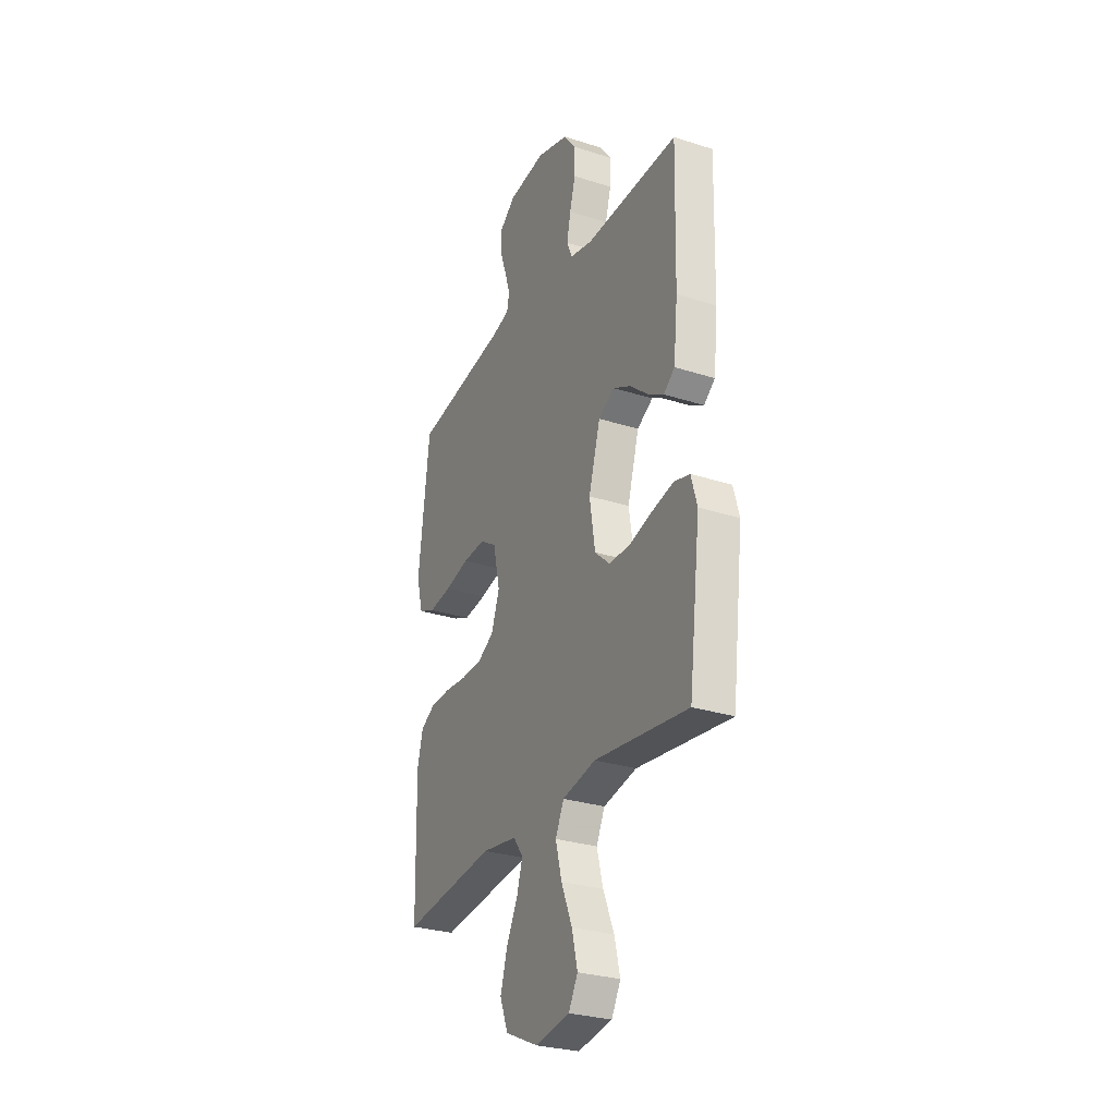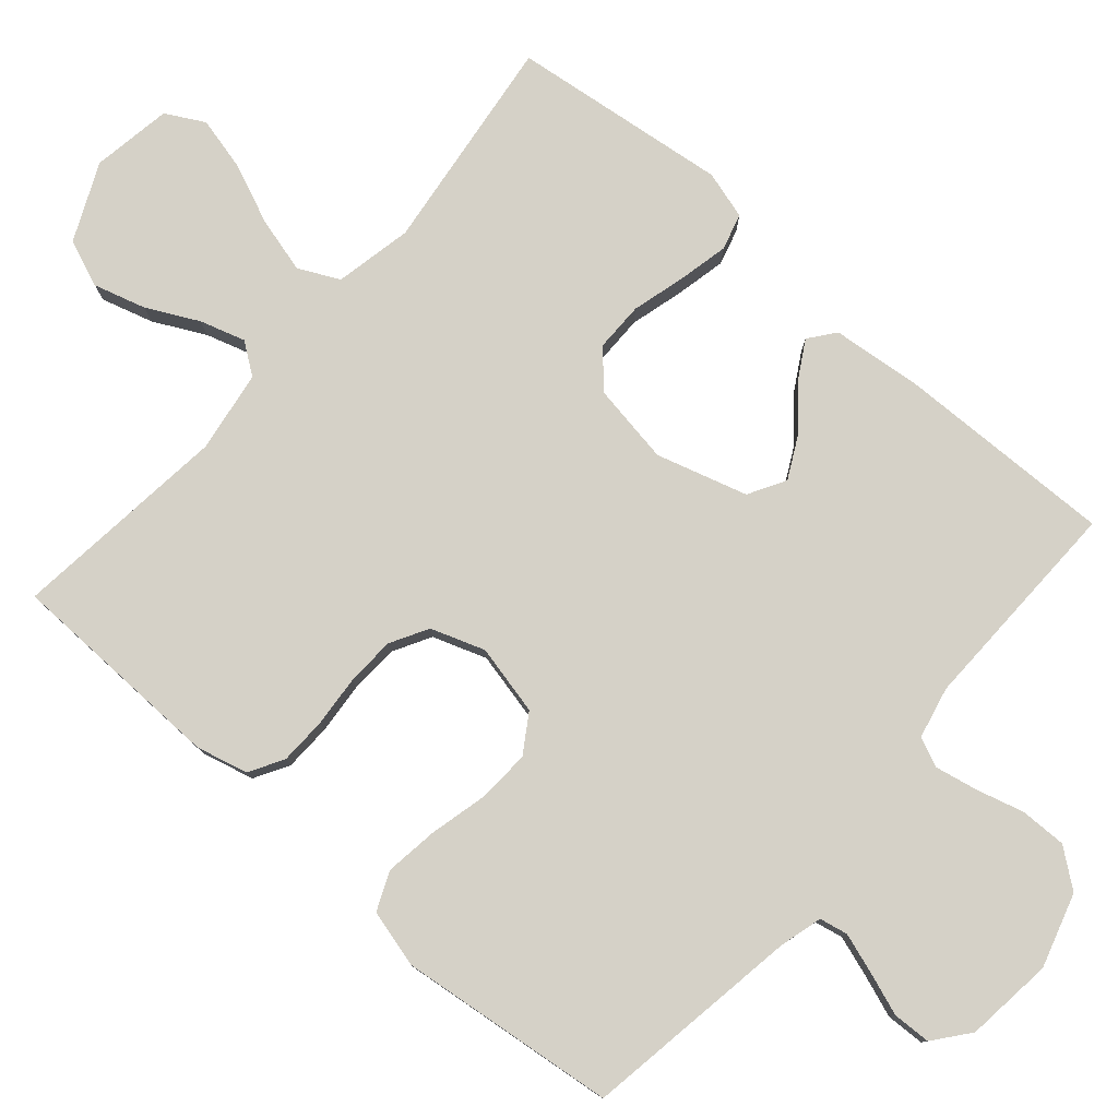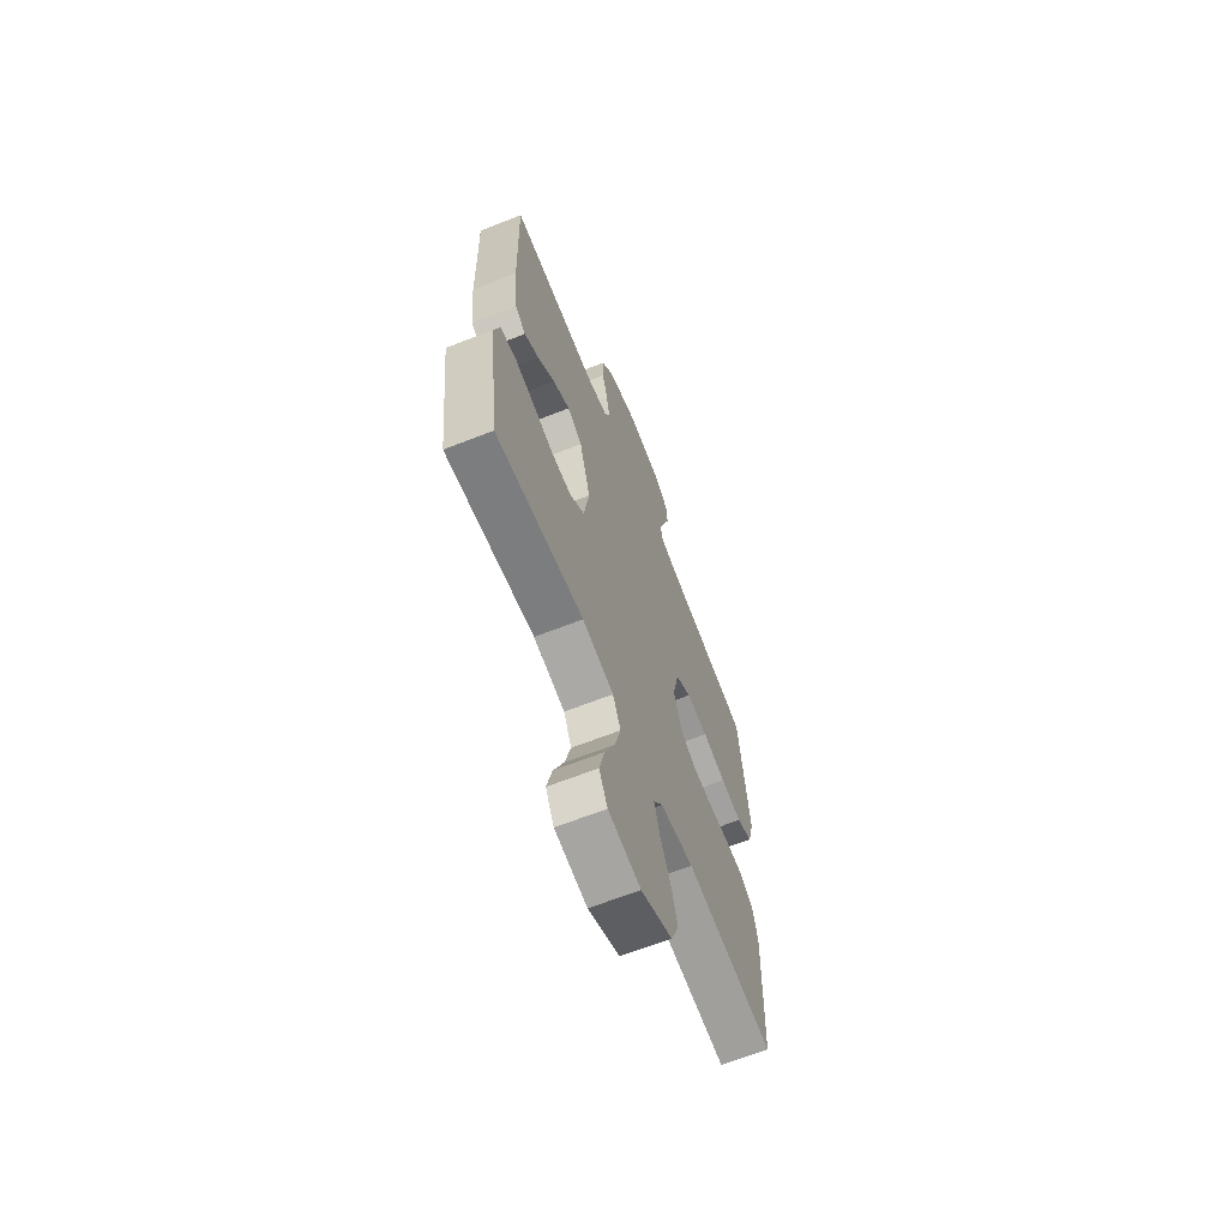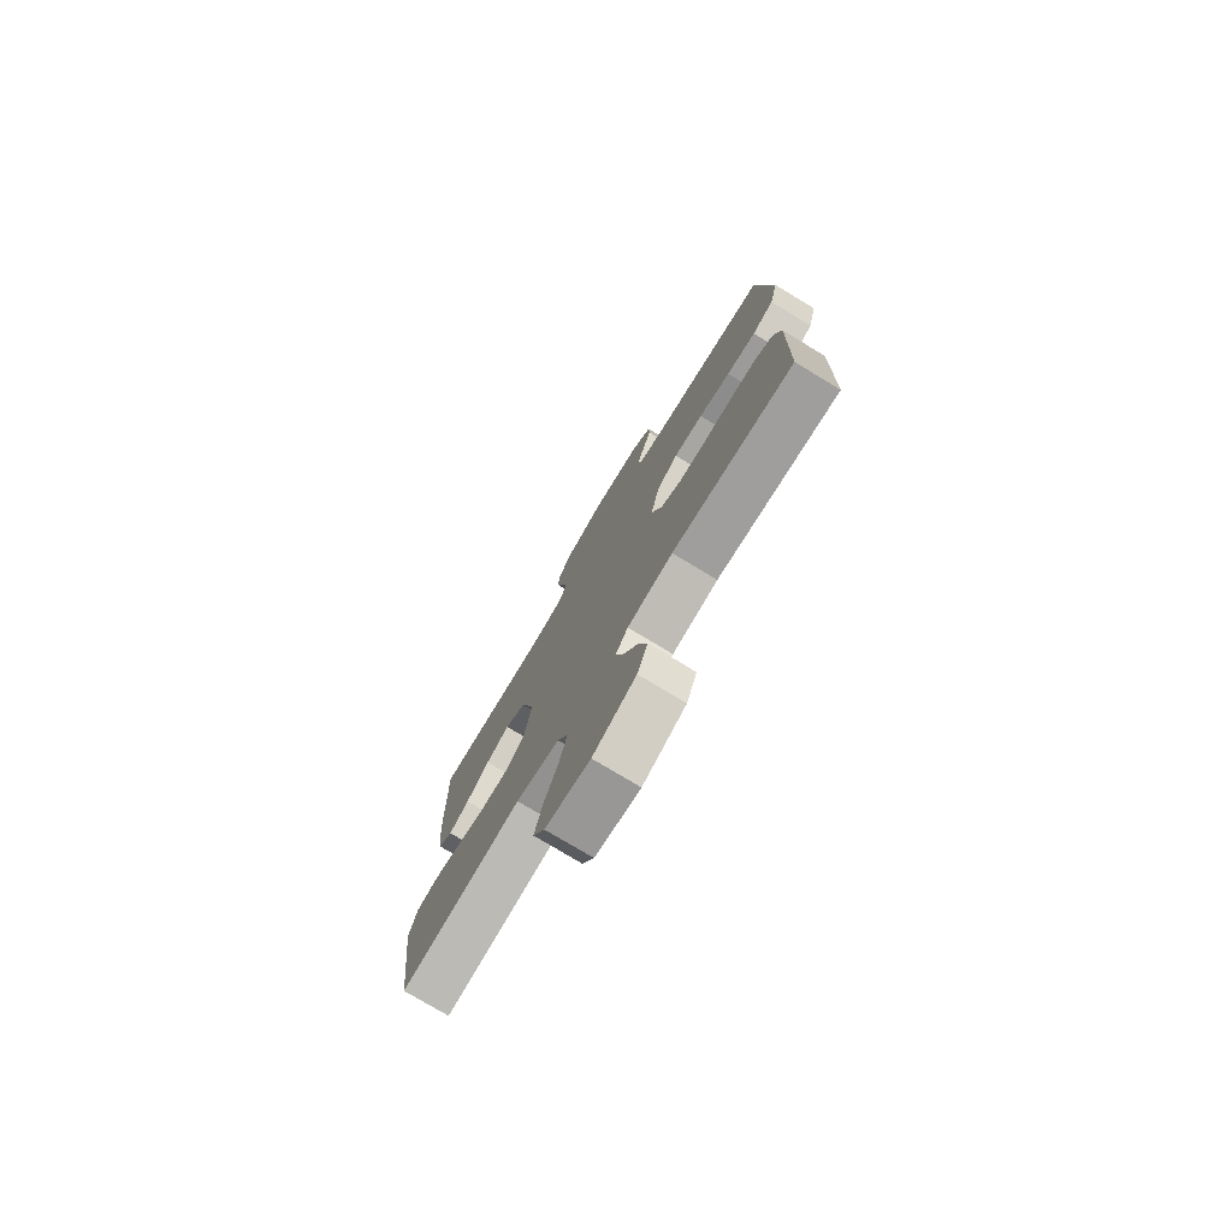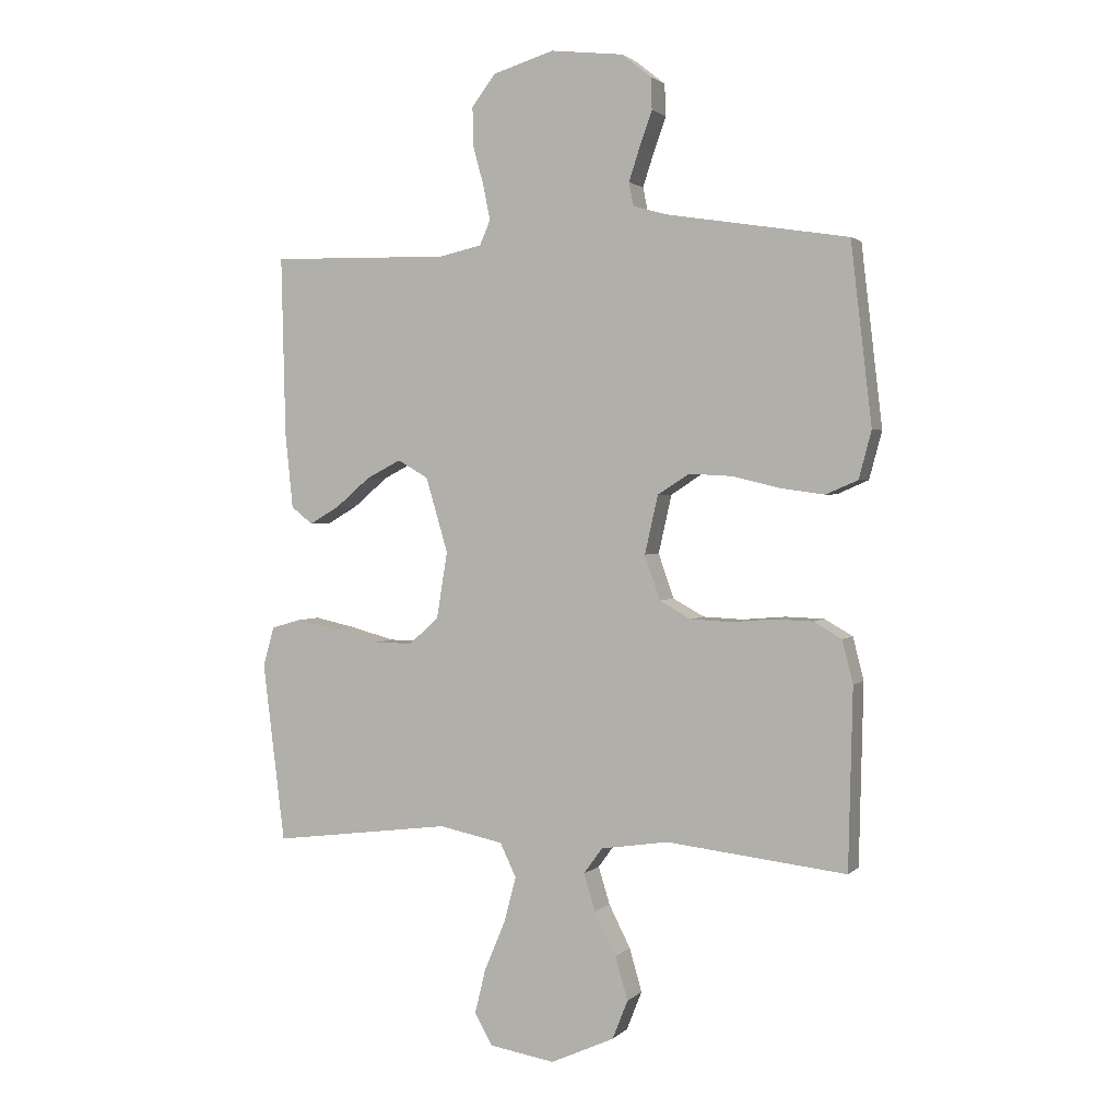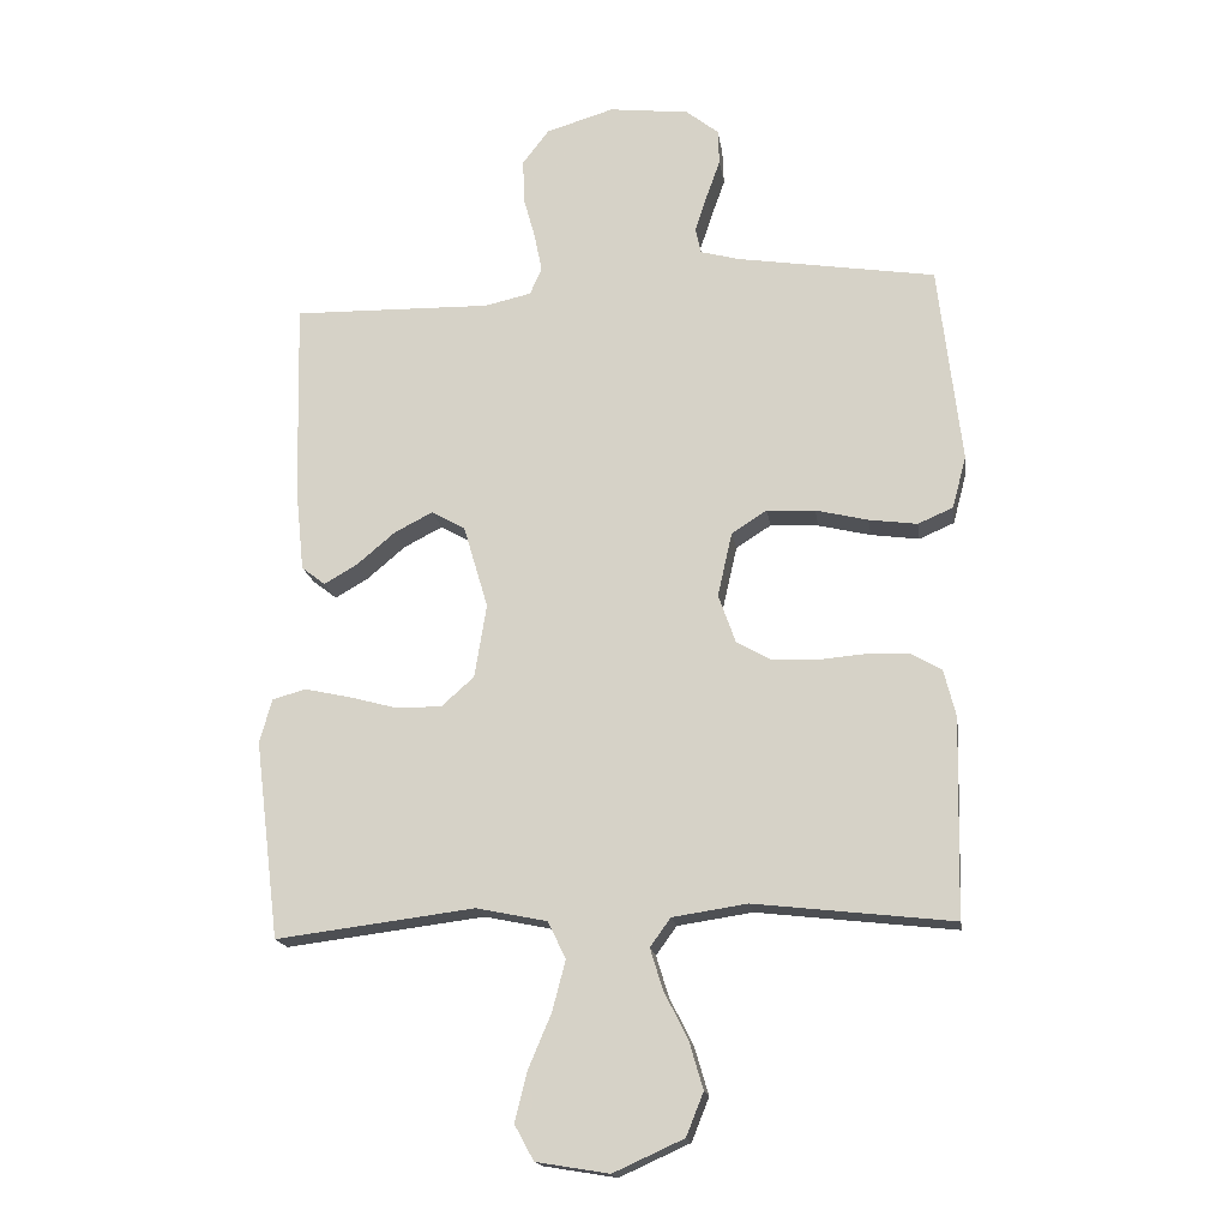
<metadata>
{"format":"obj","ext":"obj","renderer":"f3d","projection":"perspective","resolution":1024,"background":"white","views":[{"elev":-28.6,"azim":64.3,"up":"+Z"},{"elev":79.2,"azim":-49.0,"up":"+Y"},{"elev":-65.5,"azim":111.6,"up":"+Z"},{"elev":-77.0,"azim":-121.1,"up":"+Z"},{"elev":2.0,"azim":-158.8,"up":"+Z"},{"elev":-17.2,"azim":-171.7,"up":"+Z"}]}
</metadata>
<code>
v 0.5 0.07 0.5
v 0.493 0.07 0.2
v 0.48 0.07 0.074
v 0.444 0.07 0.046
v 0.394 0.07 0.075
v 0.336 0.07 0.124
v 0.278 0.07 0.154
v 0.227 0.07 0.125
v 0.19 0.07 0
v 0.208 0.07 -0.111
v 0.257 0.07 -0.155
v 0.325 0.07 -0.155
v 0.399 0.07 -0.135
v 0.468 0.07 -0.12
v 0.518 0.07 -0.134
v 0.537 0.07 -0.2
v 0.5 0.07 -0.5
v 0.2 0.07 -0.462
v 0.093 0.07 -0.484
v 0.066 0.07 -0.54
v 0.086 0.07 -0.616
v 0.121 0.07 -0.699
v 0.139 0.07 -0.773
v 0.11 0.07 -0.826
v 0 0.07 -0.844
v -0.106 0.07 -0.796
v -0.132 0.07 -0.731
v -0.111 0.07 -0.659
v -0.075 0.07 -0.588
v -0.056 0.07 -0.526
v -0.087 0.07 -0.483
v -0.2 0.07 -0.466
v -0.5 0.07 -0.5
v -0.507 0.07 -0.2
v -0.489 0.07 -0.129
v -0.442 0.07 -0.102
v -0.377 0.07 -0.1
v -0.306 0.07 -0.106
v -0.239 0.07 -0.103
v -0.187 0.07 -0.074
v -0.161 0.07 0
v -0.183 0.07 0.097
v -0.236 0.07 0.131
v -0.309 0.07 0.127
v -0.388 0.07 0.108
v -0.461 0.07 0.098
v -0.514 0.07 0.121
v -0.535 0.07 0.2
v -0.5 0.07 0.5
v -0.2 0.07 0.547
v -0.141 0.07 0.563
v -0.133 0.07 0.602
v -0.151 0.07 0.657
v -0.172 0.07 0.716
v -0.17 0.07 0.769
v -0.121 0.07 0.808
v 0 0.07 0.822
v 0.102 0.07 0.791
v 0.142 0.07 0.739
v 0.141 0.07 0.675
v 0.123 0.07 0.61
v 0.111 0.07 0.551
v 0.129 0.07 0.51
v 0.2 0.07 0.494
v 0.5 0 0.5
v 0.493 0 0.2
v 0.48 0 0.074
v 0.444 0 0.046
v 0.394 0 0.075
v 0.336 0 0.124
v 0.278 0 0.154
v 0.227 0 0.125
v 0.19 0 0
v 0.208 0 -0.111
v 0.257 0 -0.155
v 0.325 0 -0.155
v 0.399 0 -0.135
v 0.468 0 -0.12
v 0.518 0 -0.134
v 0.537 0 -0.2
v 0.5 0 -0.5
v 0.2 0 -0.462
v 0.093 0 -0.484
v 0.066 0 -0.54
v 0.086 0 -0.616
v 0.121 0 -0.699
v 0.139 0 -0.773
v 0.11 0 -0.826
v 0 0 -0.844
v -0.106 0 -0.796
v -0.132 0 -0.731
v -0.111 0 -0.659
v -0.075 0 -0.588
v -0.056 0 -0.526
v -0.087 0 -0.483
v -0.2 0 -0.466
v -0.5 0 -0.5
v -0.507 0 -0.2
v -0.489 0 -0.129
v -0.442 0 -0.102
v -0.377 0 -0.1
v -0.306 0 -0.106
v -0.239 0 -0.103
v -0.187 0 -0.074
v -0.161 0 0
v -0.183 0 0.097
v -0.236 0 0.131
v -0.309 0 0.127
v -0.388 0 0.108
v -0.461 0 0.098
v -0.514 0 0.121
v -0.535 0 0.2
v -0.5 0 0.5
v -0.2 0 0.547
v -0.141 0 0.563
v -0.133 0 0.602
v -0.151 0 0.657
v -0.172 0 0.716
v -0.17 0 0.769
v -0.121 0 0.808
v 0 0 0.822
v 0.102 0 0.791
v 0.142 0 0.739
v 0.141 0 0.675
v 0.123 0 0.61
v 0.111 0 0.551
v 0.129 0 0.51
v 0.2 0 0.494
f 59 60 61
f 58 59 61
f 57 58 61
f 56 57 61
f 55 56 61
f 54 55 61
f 53 54 61
f 52 53 61 62
f 51 52 62 63
f 48 49 50
f 47 48 50
f 46 47 50
f 45 46 50
f 44 45 50
f 51 63 64
f 50 51 64
f 44 50 64
f 43 44 64
f 36 37 38
f 35 36 38
f 34 35 38
f 33 34 38
f 32 33 38
f 31 32 38 39
f 30 31 39 40
f 27 28 29
f 26 27 29
f 25 26 29
f 24 25 29
f 23 24 29
f 22 23 29
f 21 22 29
f 20 21 29 30
f 30 40 41
f 20 30 41
f 19 20 41
f 16 17 18
f 15 16 18
f 14 15 18
f 13 14 18
f 12 13 18
f 11 12 18 19
f 4 5 6
f 3 4 6
f 2 3 6
f 1 2 6
f 64 1 6
f 64 6 7
f 64 7 8
f 43 64 8
f 42 43 8
f 19 41 42
f 11 19 42
f 10 11 42
f 9 10 42
f 8 9 42
f 125 124 123
f 125 123 122
f 125 122 121
f 125 121 120
f 125 120 119
f 125 119 118
f 125 118 117
f 126 125 117 116
f 127 126 116 115
f 114 113 112
f 114 112 111
f 114 111 110
f 114 110 109
f 114 109 108
f 128 127 115
f 128 115 114
f 128 114 108
f 128 108 107
f 102 101 100
f 102 100 99
f 102 99 98
f 102 98 97
f 102 97 96
f 103 102 96 95
f 104 103 95 94
f 93 92 91
f 93 91 90
f 93 90 89
f 93 89 88
f 93 88 87
f 93 87 86
f 93 86 85
f 94 93 85 84
f 105 104 94
f 105 94 84
f 105 84 83
f 82 81 80
f 82 80 79
f 82 79 78
f 82 78 77
f 82 77 76
f 83 82 76 75
f 70 69 68
f 70 68 67
f 70 67 66
f 70 66 65
f 70 65 128
f 71 70 128
f 72 71 128
f 72 128 107
f 72 107 106
f 106 105 83
f 106 83 75
f 106 75 74
f 106 74 73
f 106 73 72
f 1 65 66 2
f 2 66 67 3
f 3 67 68 4
f 4 68 69 5
f 5 69 70 6
f 6 70 71 7
f 7 71 72 8
f 8 72 73 9
f 9 73 74 10
f 10 74 75 11
f 11 75 76 12
f 12 76 77 13
f 13 77 78 14
f 14 78 79 15
f 15 79 80 16
f 16 80 81 17
f 17 81 82 18
f 18 82 83 19
f 19 83 84 20
f 20 84 85 21
f 21 85 86 22
f 22 86 87 23
f 23 87 88 24
f 24 88 89 25
f 25 89 90 26
f 26 90 91 27
f 27 91 92 28
f 28 92 93 29
f 29 93 94 30
f 30 94 95 31
f 31 95 96 32
f 32 96 97 33
f 33 97 98 34
f 34 98 99 35
f 35 99 100 36
f 36 100 101 37
f 37 101 102 38
f 38 102 103 39
f 39 103 104 40
f 40 104 105 41
f 41 105 106 42
f 42 106 107 43
f 43 107 108 44
f 44 108 109 45
f 45 109 110 46
f 46 110 111 47
f 47 111 112 48
f 48 112 113 49
f 49 113 114 50
f 50 114 115 51
f 51 115 116 52
f 52 116 117 53
f 53 117 118 54
f 54 118 119 55
f 55 119 120 56
f 56 120 121 57
f 57 121 122 58
f 58 122 123 59
f 59 123 124 60
f 60 124 125 61
f 61 125 126 62
f 62 126 127 63
f 63 127 128 64
f 64 128 65 1

</code>
